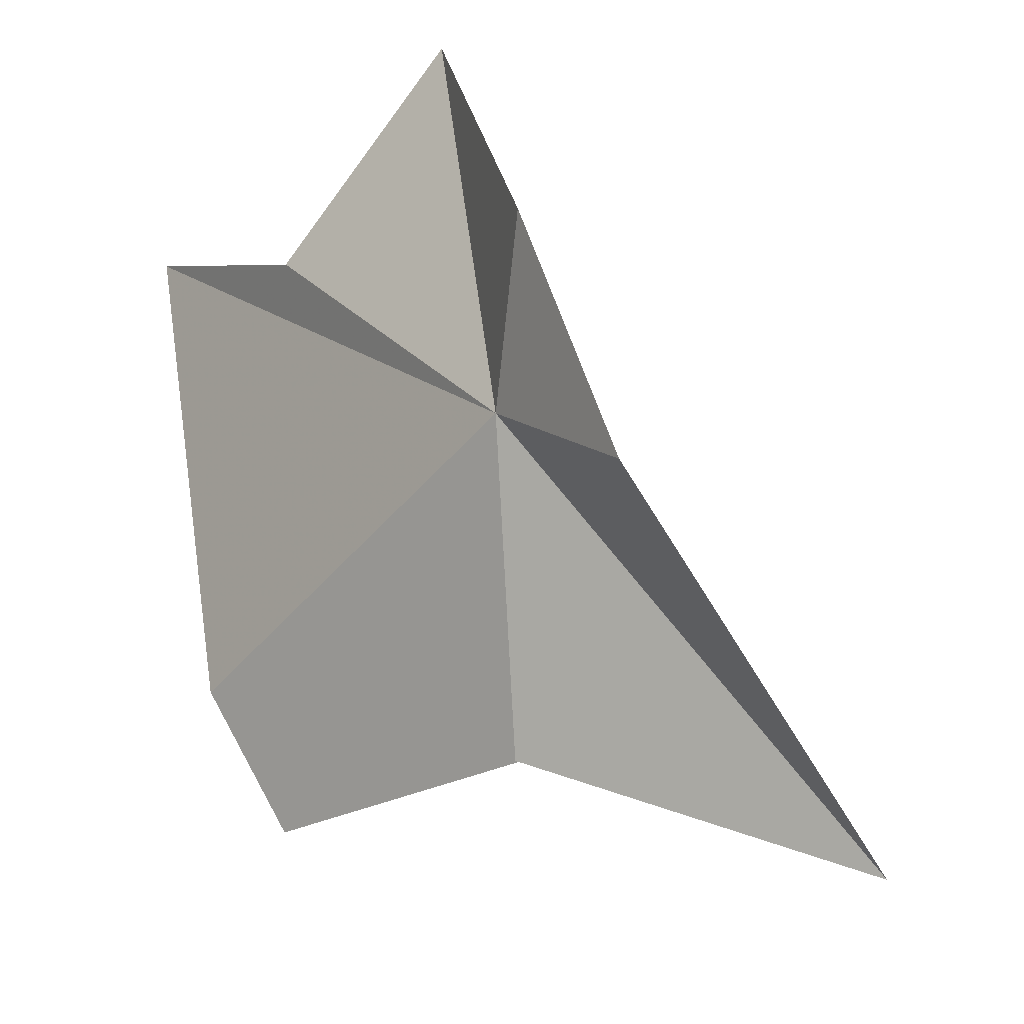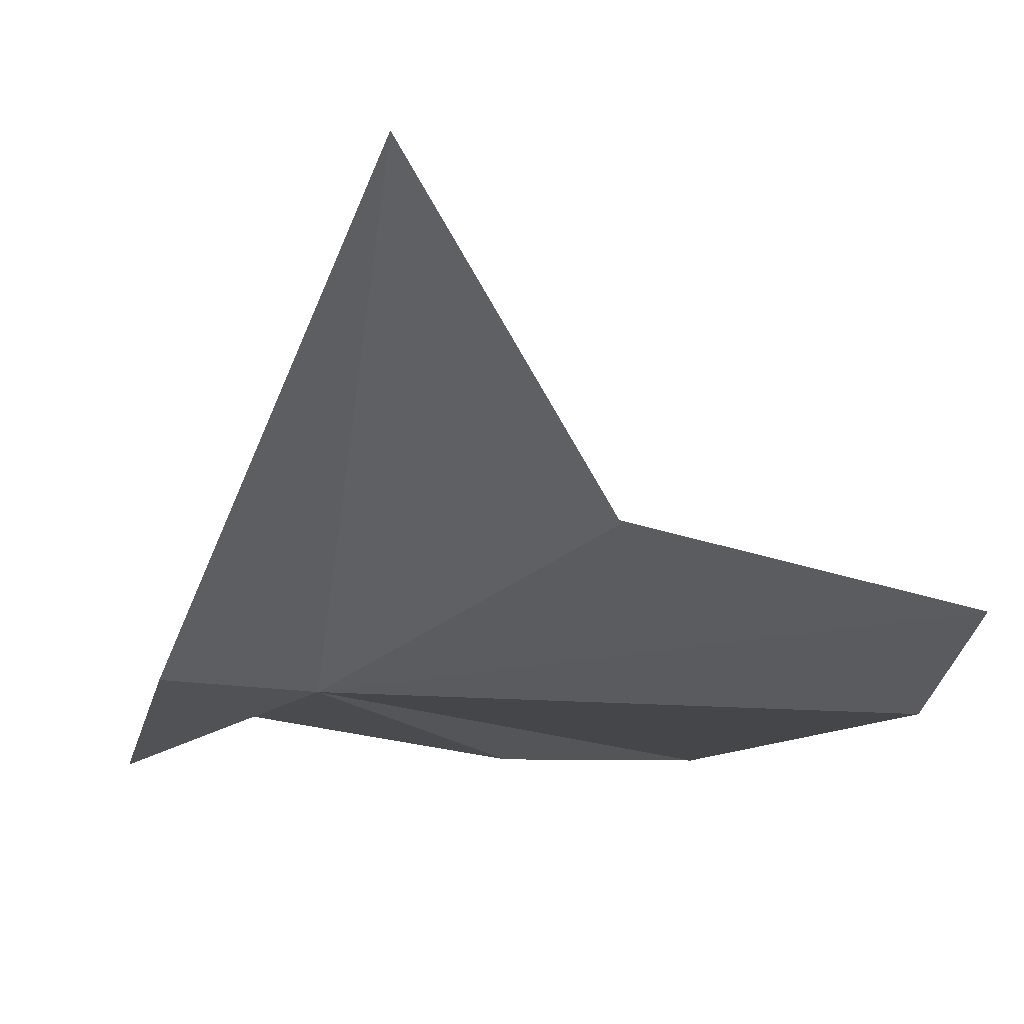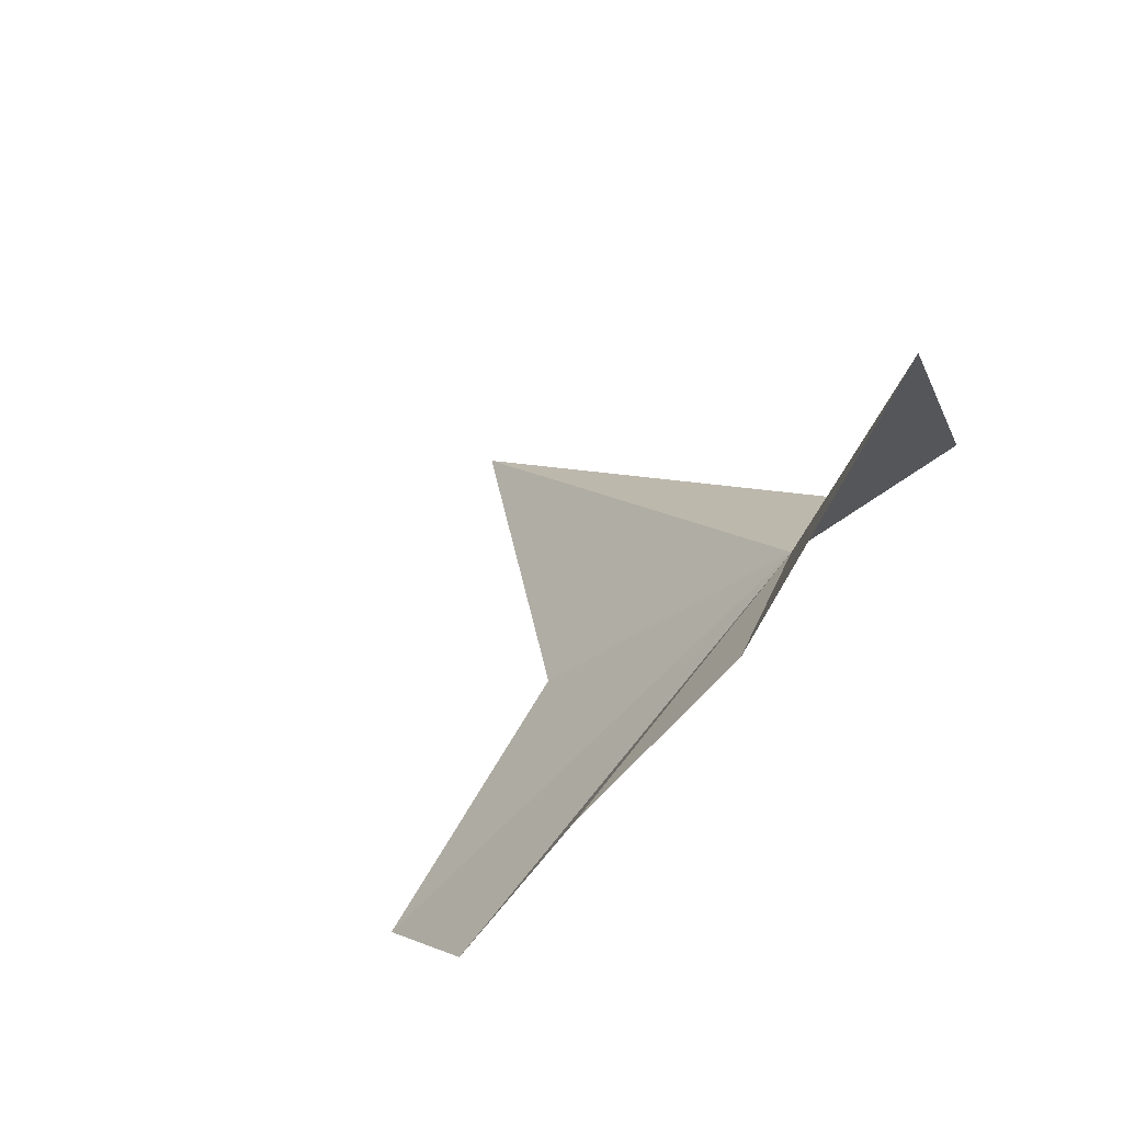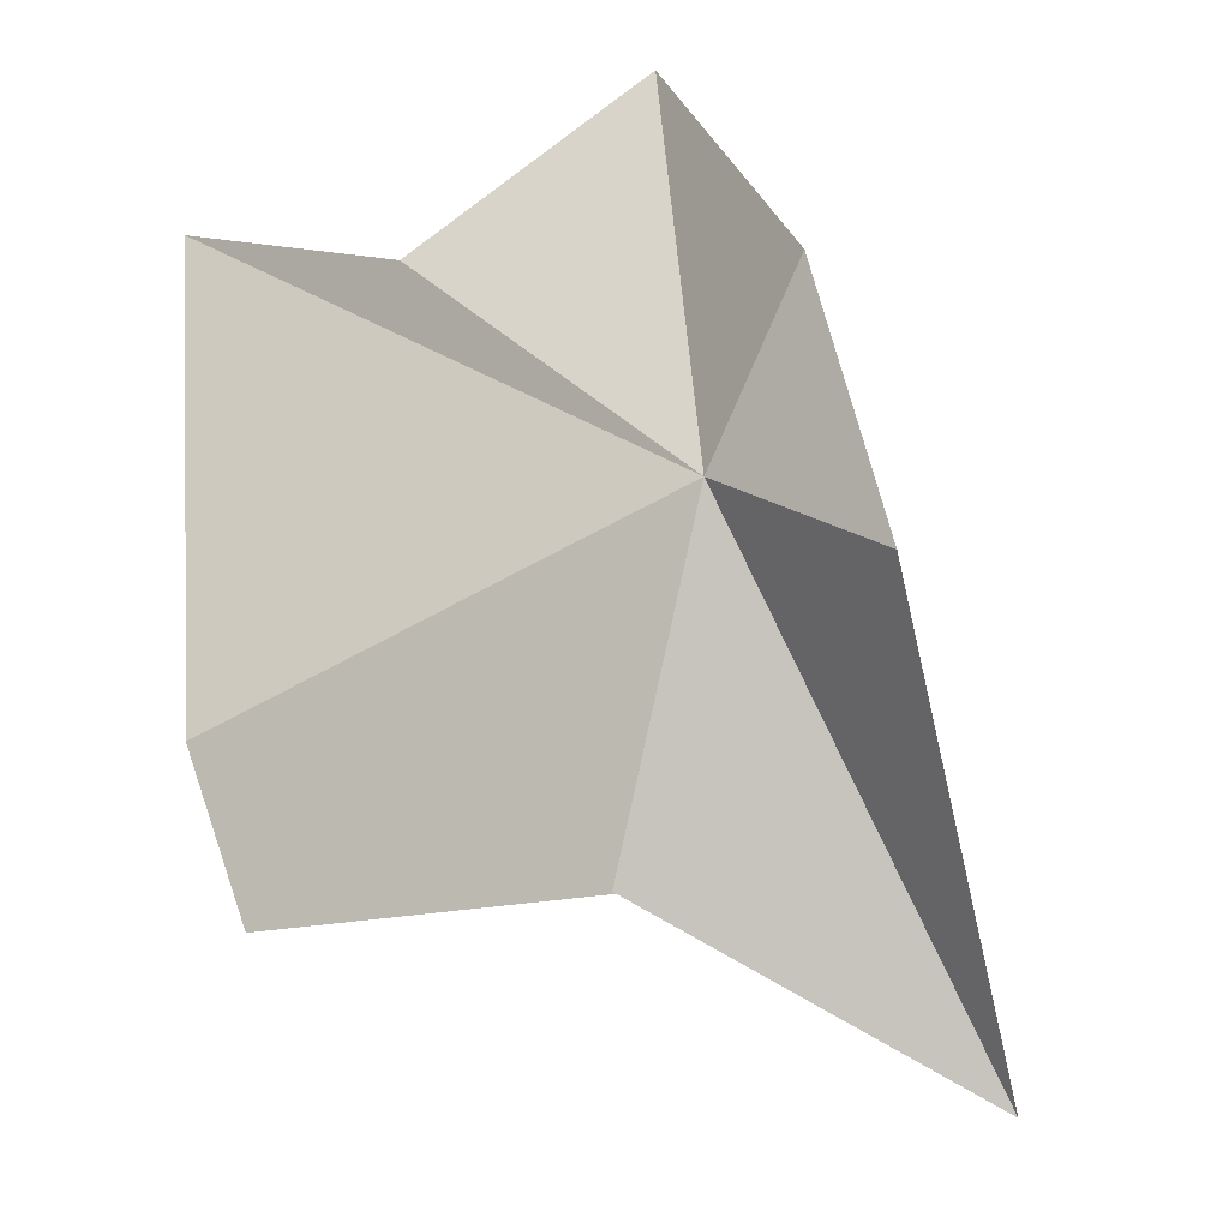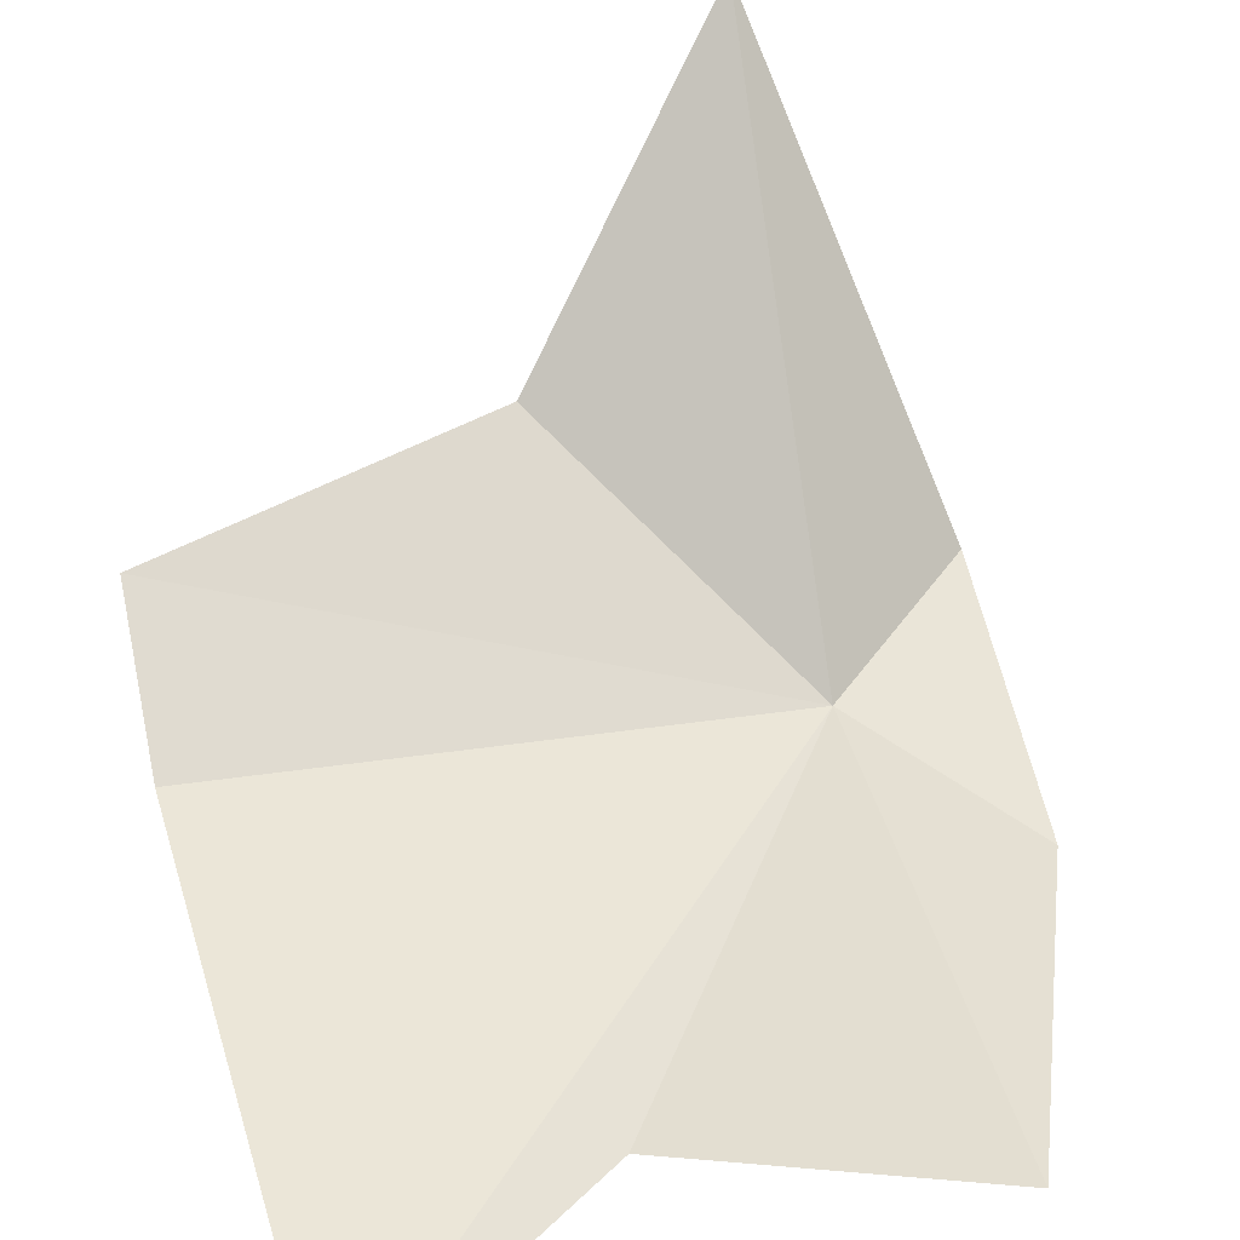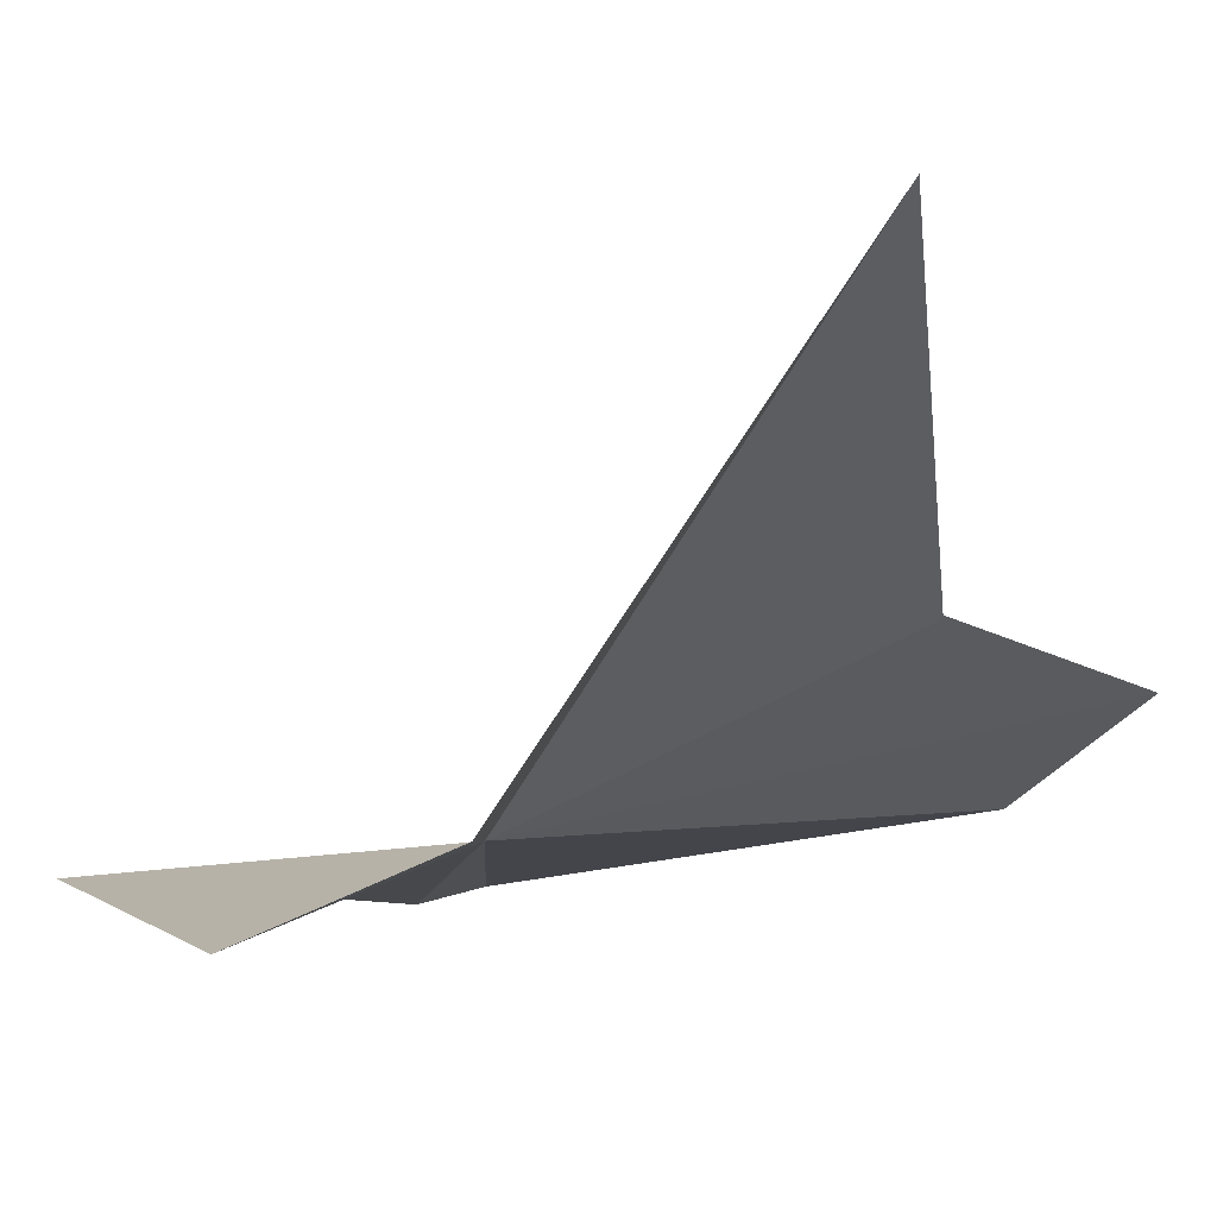
<metadata>
{"format":"obj","ext":"obj","renderer":"f3d","projection":"perspective","resolution":1024,"background":"white","views":[{"elev":-36.6,"azim":55.4,"up":"+Z"},{"elev":3.8,"azim":165.4,"up":"+Y"},{"elev":63.8,"azim":-47.5,"up":"+Z"},{"elev":-43.2,"azim":33.2,"up":"+Z"},{"elev":34.1,"azim":-14.4,"up":"+Y"},{"elev":5.0,"azim":132.7,"up":"+Y"}]}
</metadata>
<code>
v -14.63 48.55 -52.48
v -23.38 49.82 -55.98
v -17.85 51.23 -56.67
v -17.88 51.19 -56.65
v -14.32 56.06 -58.97
v -18.79 46.58 -46.99
v -14.48 47.21 -44.6
v -12.17 47.29 -50.46
v -23.39 48.07 -53.56
v -22.97 45.97 -44.18
v -12.06 49.09 -54.83
f 1 2 3
f 1 3 4
f 1 4 5
f 1 7 6
f 1 8 7
f 1 10 9
f 1 11 8
f 1 5 11
f 1 9 2
f 1 6 10

</code>
